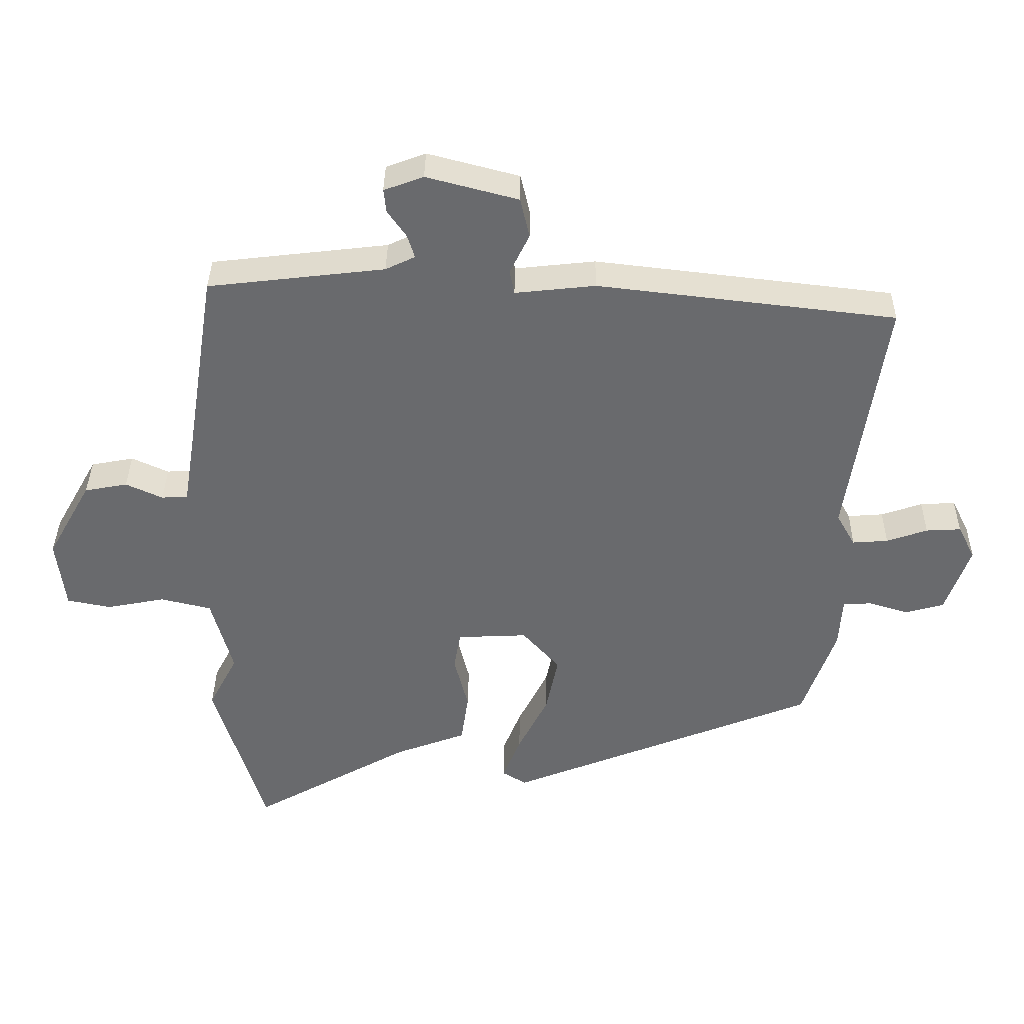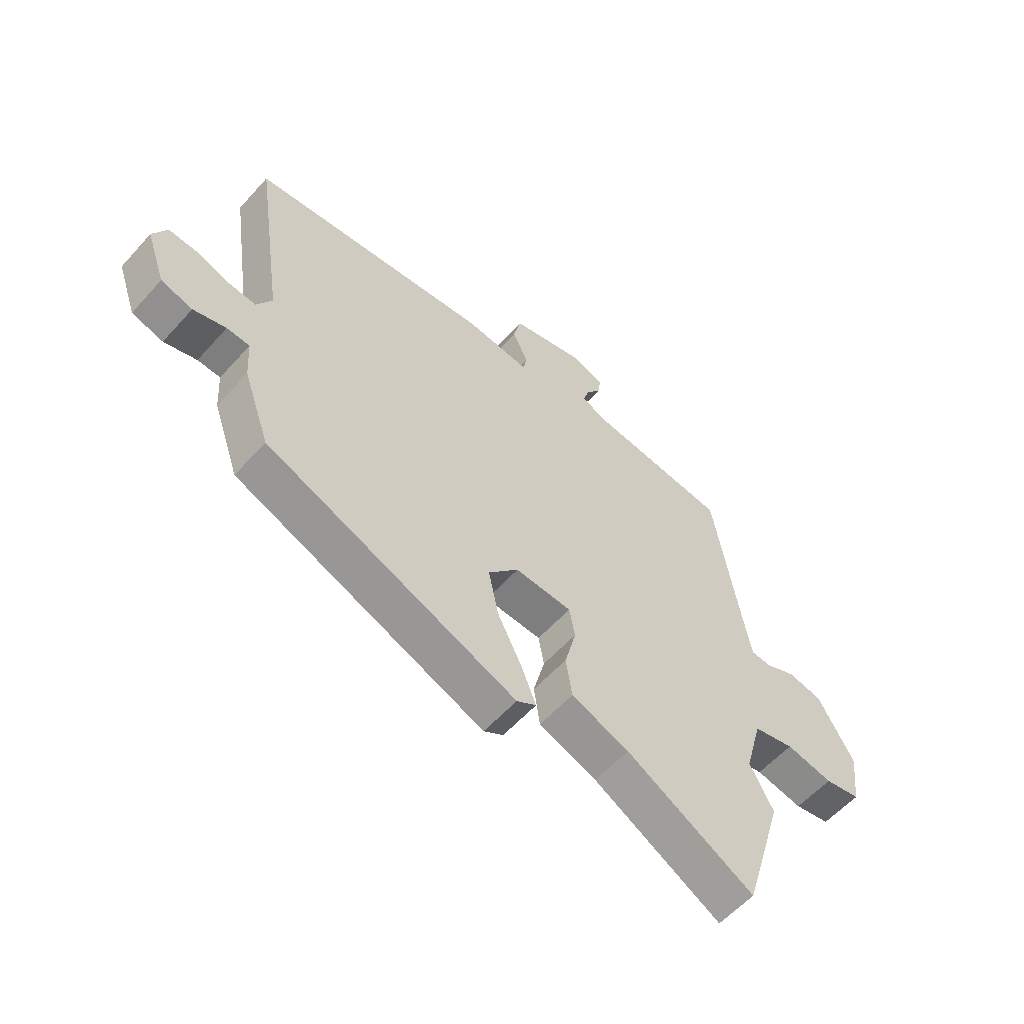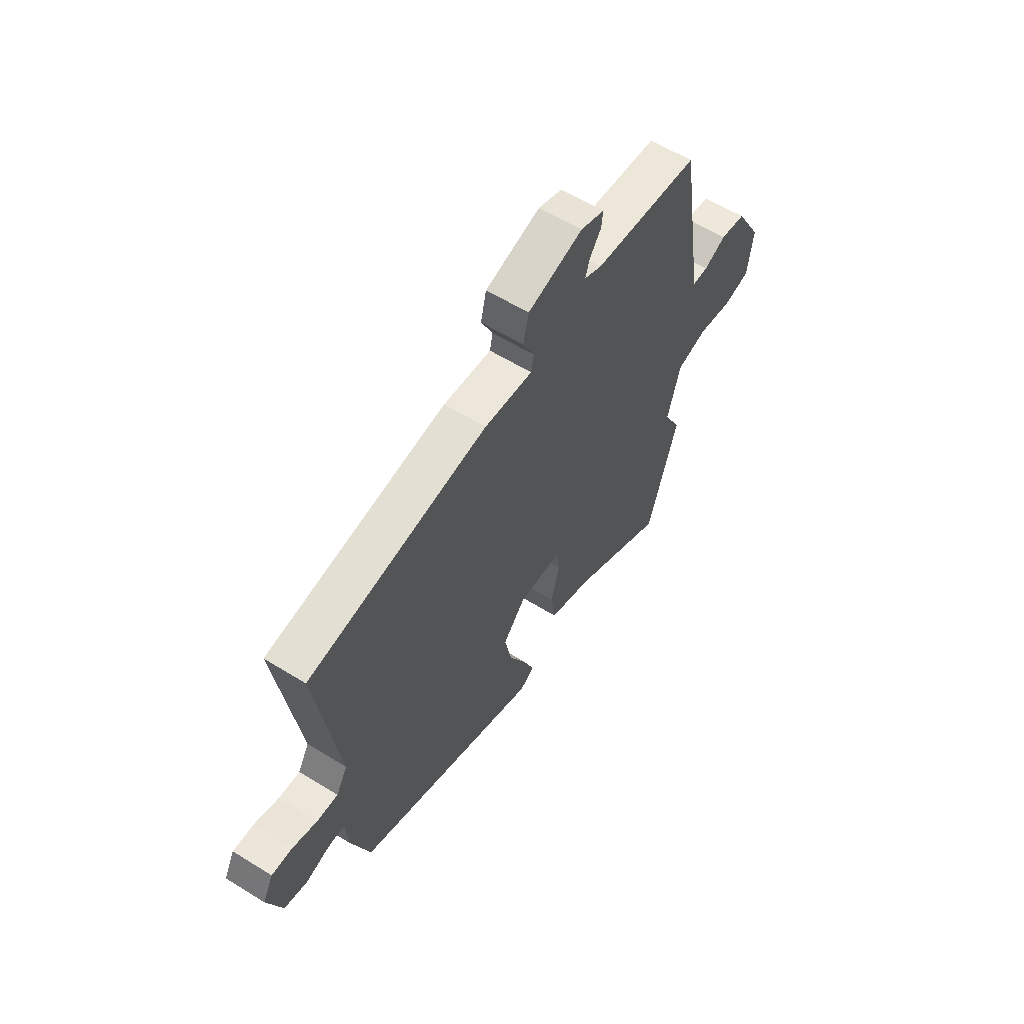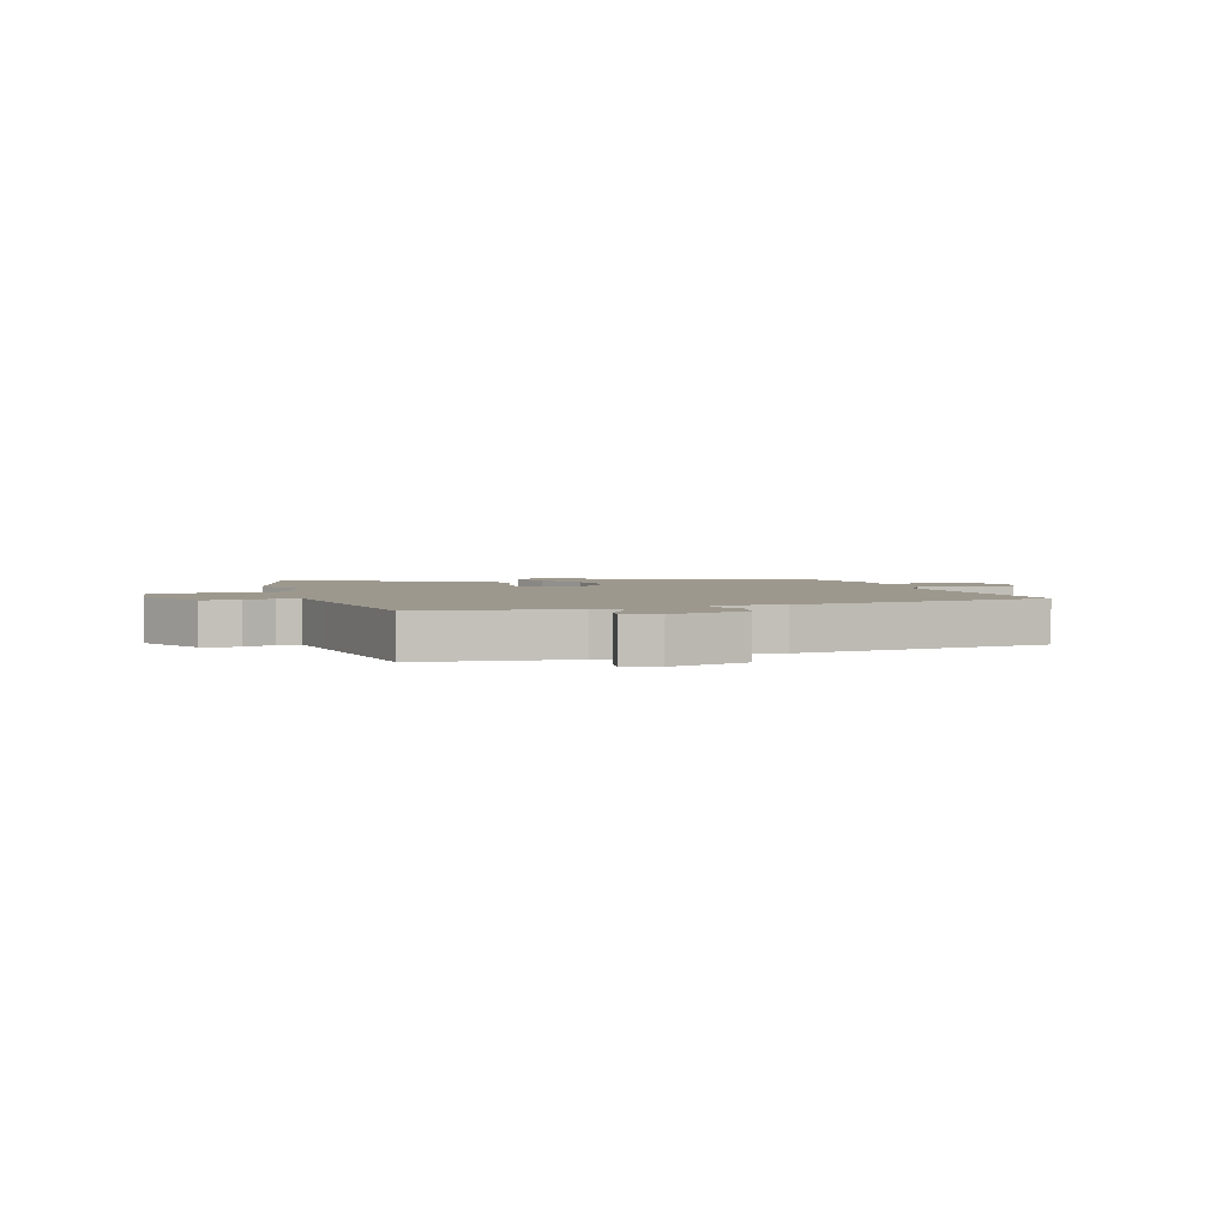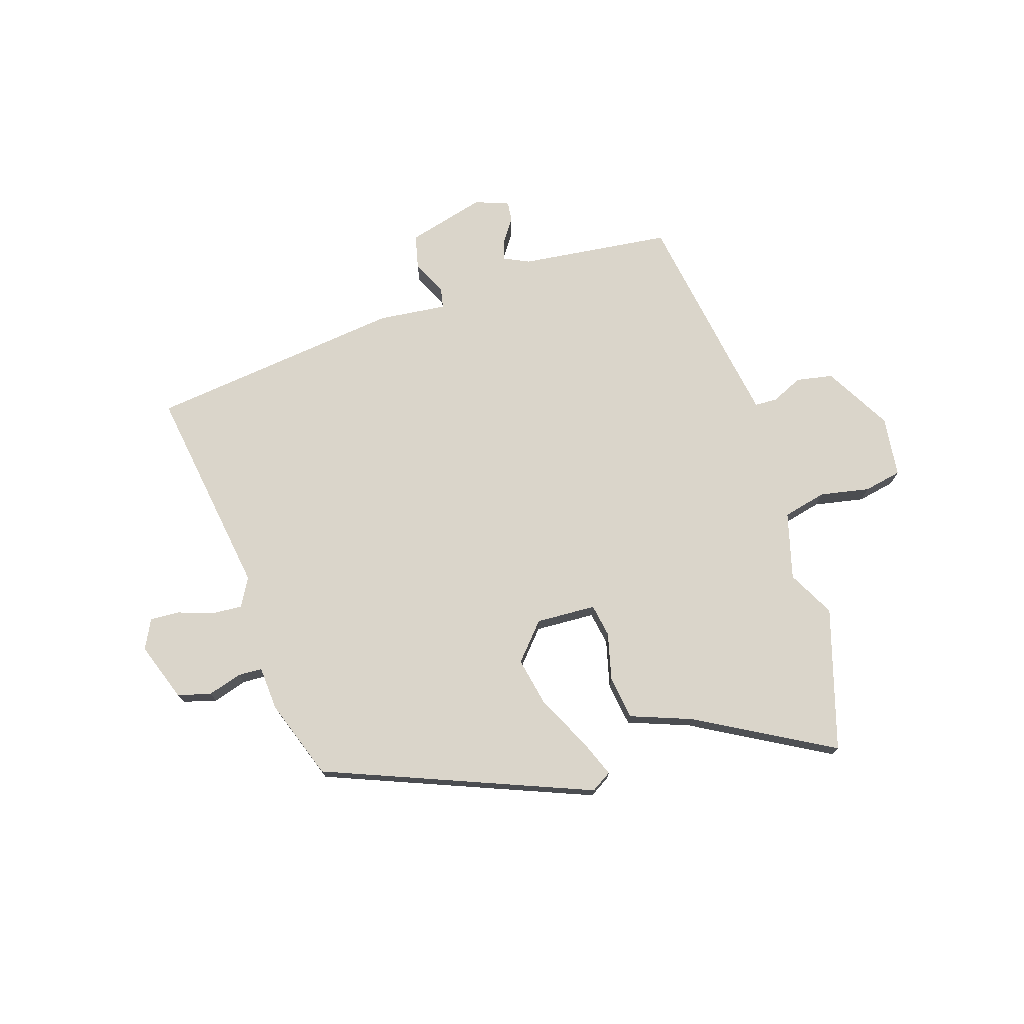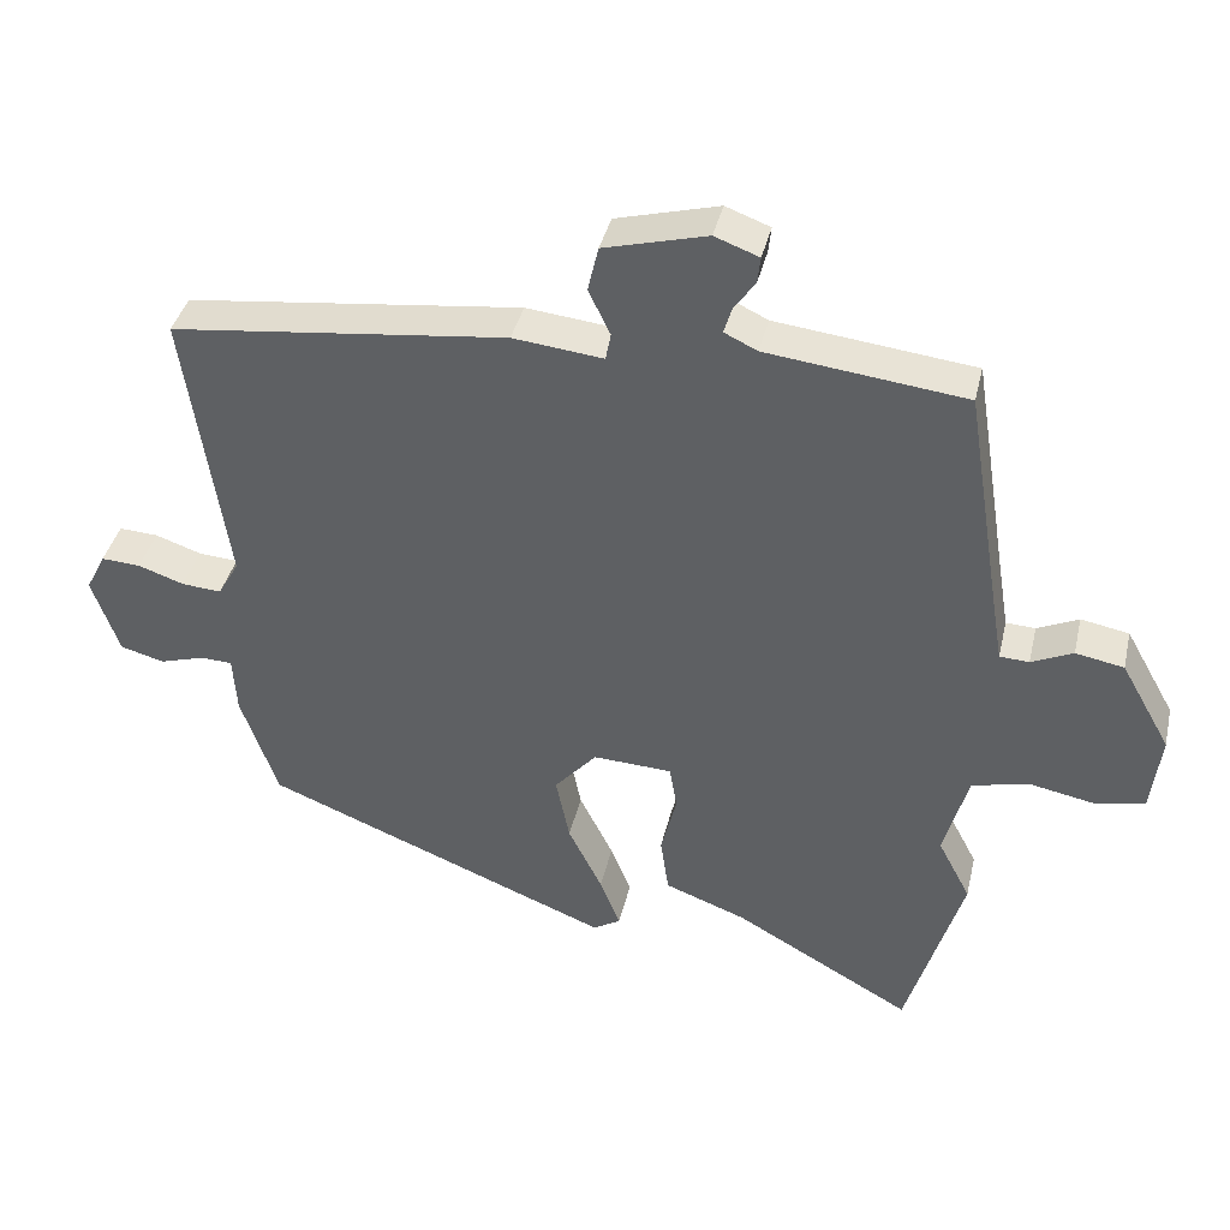
<metadata>
{"format":"obj","ext":"obj","renderer":"f3d","projection":"perspective","resolution":1024,"background":"white","views":[{"elev":36.8,"azim":0.7,"up":"+Z"},{"elev":-57.9,"azim":138.6,"up":"+Z"},{"elev":59.3,"azim":122.5,"up":"+Z"},{"elev":3.2,"azim":-17.5,"up":"+Y"},{"elev":74.3,"azim":162.2,"up":"+Y"},{"elev":38.9,"azim":-167.1,"up":"+Z"}]}
</metadata>
<code>
v 0.526 0.07 0.422
v 0.471 0.07 0.051
v 0.499 0.07 0.002
v 0.552 0.07 0.006
v 0.613 0.07 0.027
v 0.665 0.07 0.03
v 0.691 0.07 -0.021
v 0.655 0.07 -0.124
v 0.597 0.07 -0.14
v 0.537 0.07 -0.122
v 0.495 0.07 -0.124
v 0.49 0.07 -0.201
v 0.441 0.07 -0.341
v -0.022 0.07 -0.526
v -0.058 0.07 -0.504
v -0.031 0.07 -0.436
v 0.014 0.07 -0.346
v 0.032 0.07 -0.258
v -0.024 0.07 -0.195
v -0.129 0.07 -0.2
v -0.139 0.07 -0.258
v -0.118 0.07 -0.341
v -0.129 0.07 -0.417
v -0.236 0.07 -0.457
v -0.473 0.07 -0.59
v -0.548 0.07 -0.342
v -0.505 0.07 -0.26
v -0.537 0.07 -0.143
v -0.613 0.07 -0.125
v -0.7 0.07 -0.142
v -0.766 0.07 -0.129
v -0.779 0.07 -0.023
v -0.713 0.07 0.094
v -0.649 0.07 0.106
v -0.594 0.07 0.081
v -0.555 0.07 0.083
v -0.539 0.07 0.18
v -0.493 0.07 0.469
v -0.229 0.07 0.5
v -0.185 0.07 0.521
v -0.196 0.07 0.556
v -0.224 0.07 0.596
v -0.228 0.07 0.631
v -0.169 0.07 0.653
v -0.032 0.07 0.617
v -0.018 0.07 0.557
v -0.047 0.07 0.497
v -0.04 0.07 0.461
v 0.08 0.07 0.474
v 0.526 0 0.422
v 0.471 0 0.051
v 0.499 0 0.002
v 0.552 0 0.006
v 0.613 0 0.027
v 0.665 0 0.03
v 0.691 0 -0.021
v 0.655 0 -0.124
v 0.597 0 -0.14
v 0.537 0 -0.122
v 0.495 0 -0.124
v 0.49 0 -0.201
v 0.441 0 -0.341
v -0.022 0 -0.526
v -0.058 0 -0.504
v -0.031 0 -0.436
v 0.014 0 -0.346
v 0.032 0 -0.258
v -0.024 0 -0.195
v -0.129 0 -0.2
v -0.139 0 -0.258
v -0.118 0 -0.341
v -0.129 0 -0.417
v -0.236 0 -0.457
v -0.473 0 -0.59
v -0.548 0 -0.342
v -0.505 0 -0.26
v -0.537 0 -0.143
v -0.613 0 -0.125
v -0.7 0 -0.142
v -0.766 0 -0.129
v -0.779 0 -0.023
v -0.713 0 0.094
v -0.649 0 0.106
v -0.594 0 0.081
v -0.555 0 0.083
v -0.539 0 0.18
v -0.493 0 0.469
v -0.229 0 0.5
v -0.185 0 0.521
v -0.196 0 0.556
v -0.224 0 0.596
v -0.228 0 0.631
v -0.169 0 0.653
v -0.032 0 0.617
v -0.018 0 0.557
v -0.047 0 0.497
v -0.04 0 0.461
v 0.08 0 0.474
f 48 49 1 2
f 44 45 46 47
f 44 47 48
f 41 42 43 44
f 40 41 44 48
f 39 40 48 2
f 37 38 39 2
f 32 33 34 35
f 32 35 36
f 29 30 31 32
f 28 29 32 36
f 27 28 36 37
f 24 25 26 27
f 21 22 23 24
f 20 21 24 27
f 14 15 16 17
f 14 17 18
f 11 12 13 14
f 11 14 18
f 7 8 9 10
f 7 10 11
f 4 5 6 7
f 3 4 7 11
f 20 27 37 2
f 3 11 18 19
f 2 3 19 20
f 51 50 98 97
f 96 95 94 93
f 97 96 93
f 93 92 91 90
f 97 93 90 89
f 51 97 89 88
f 51 88 87 86
f 84 83 82 81
f 85 84 81
f 81 80 79 78
f 85 81 78 77
f 86 85 77 76
f 76 75 74 73
f 73 72 71 70
f 76 73 70 69
f 66 65 64 63
f 67 66 63
f 63 62 61 60
f 67 63 60
f 59 58 57 56
f 60 59 56
f 56 55 54 53
f 60 56 53 52
f 51 86 76 69
f 68 67 60 52
f 69 68 52 51
f 1 50 51 2
f 2 51 52 3
f 3 52 53 4
f 4 53 54 5
f 5 54 55 6
f 6 55 56 7
f 7 56 57 8
f 8 57 58 9
f 9 58 59 10
f 10 59 60 11
f 11 60 61 12
f 12 61 62 13
f 13 62 63 14
f 14 63 64 15
f 15 64 65 16
f 16 65 66 17
f 17 66 67 18
f 18 67 68 19
f 19 68 69 20
f 20 69 70 21
f 21 70 71 22
f 22 71 72 23
f 23 72 73 24
f 24 73 74 25
f 25 74 75 26
f 26 75 76 27
f 27 76 77 28
f 28 77 78 29
f 29 78 79 30
f 30 79 80 31
f 31 80 81 32
f 32 81 82 33
f 33 82 83 34
f 34 83 84 35
f 35 84 85 36
f 36 85 86 37
f 37 86 87 38
f 38 87 88 39
f 39 88 89 40
f 40 89 90 41
f 41 90 91 42
f 42 91 92 43
f 43 92 93 44
f 44 93 94 45
f 45 94 95 46
f 46 95 96 47
f 47 96 97 48
f 48 97 98 49
f 49 98 50 1

</code>
